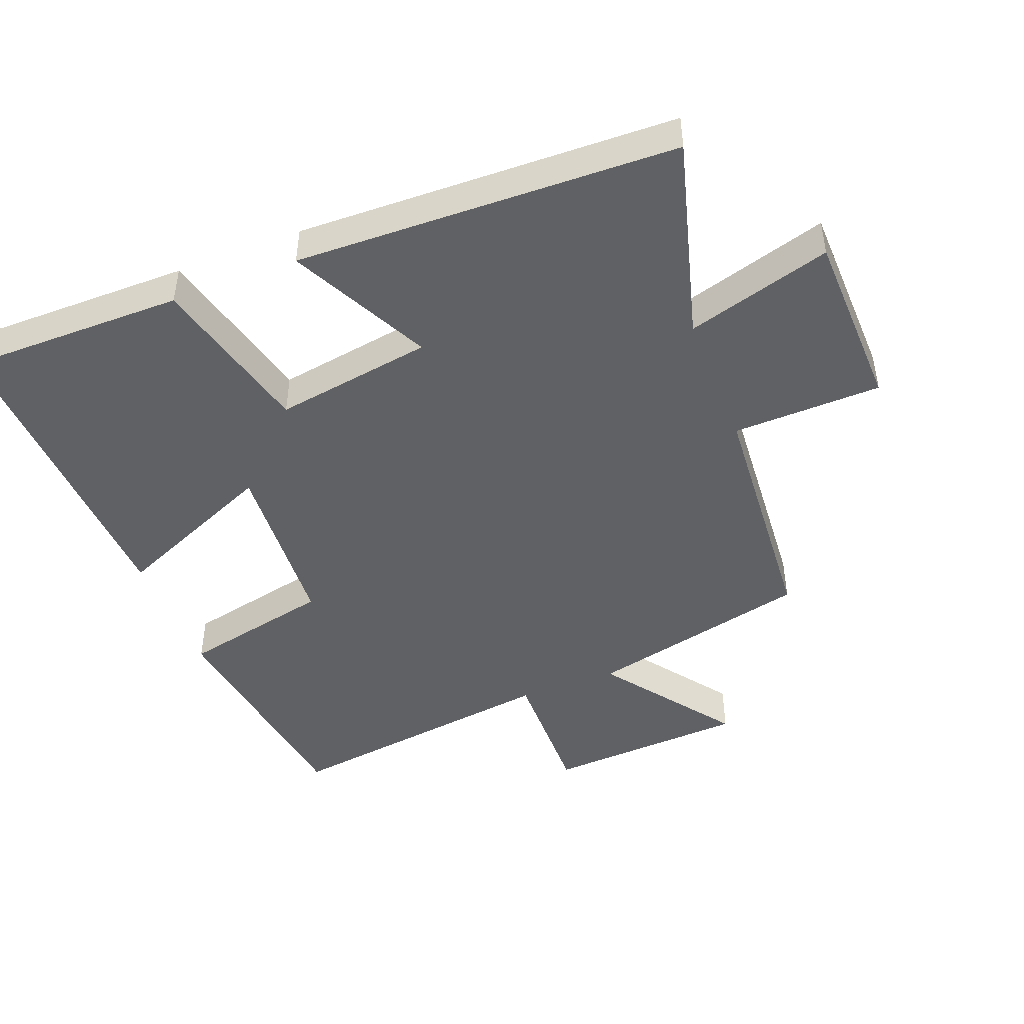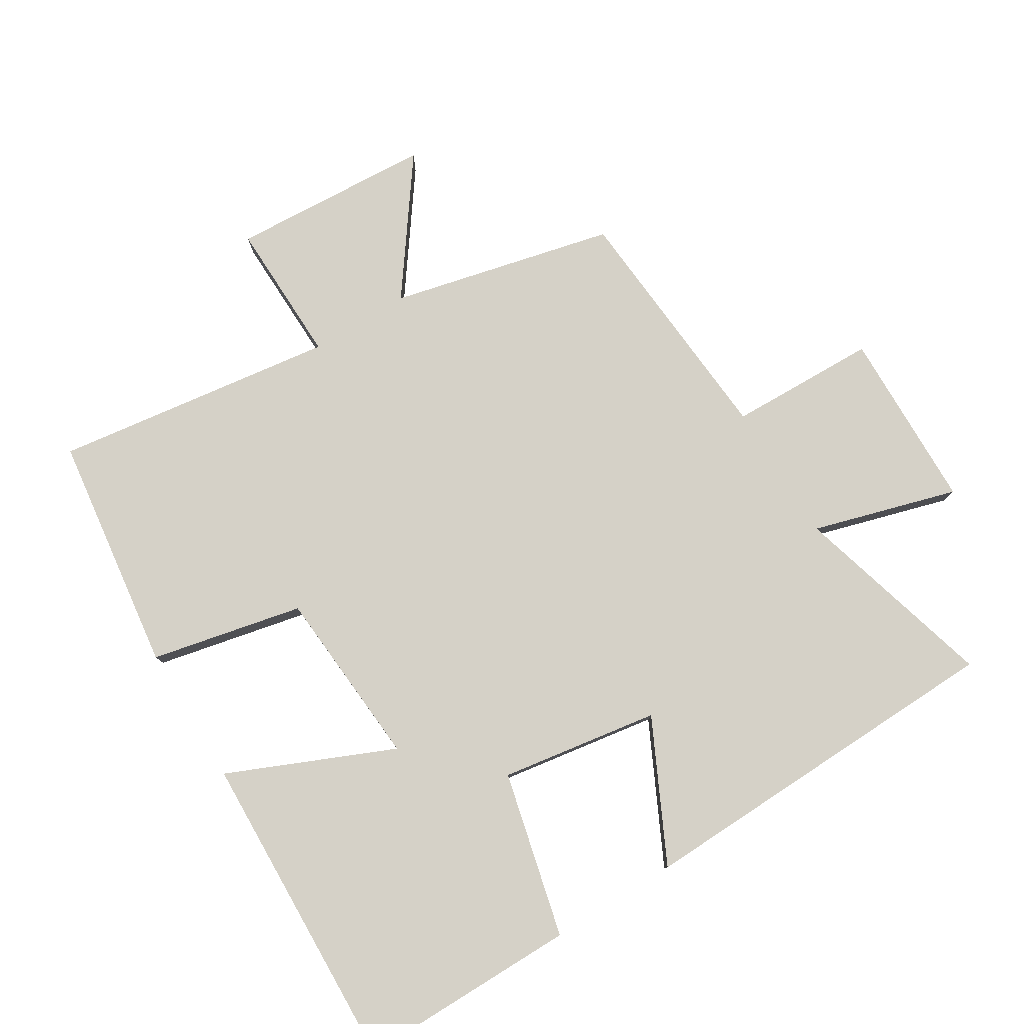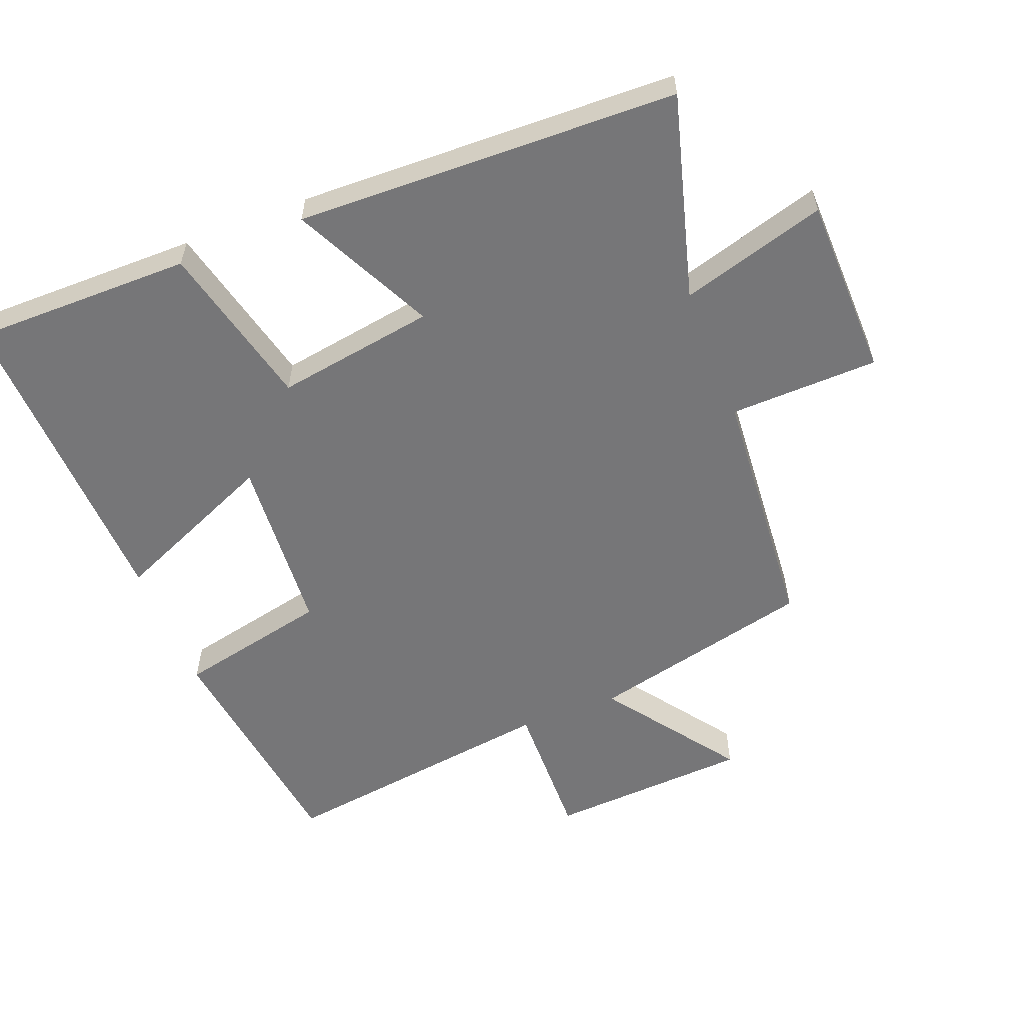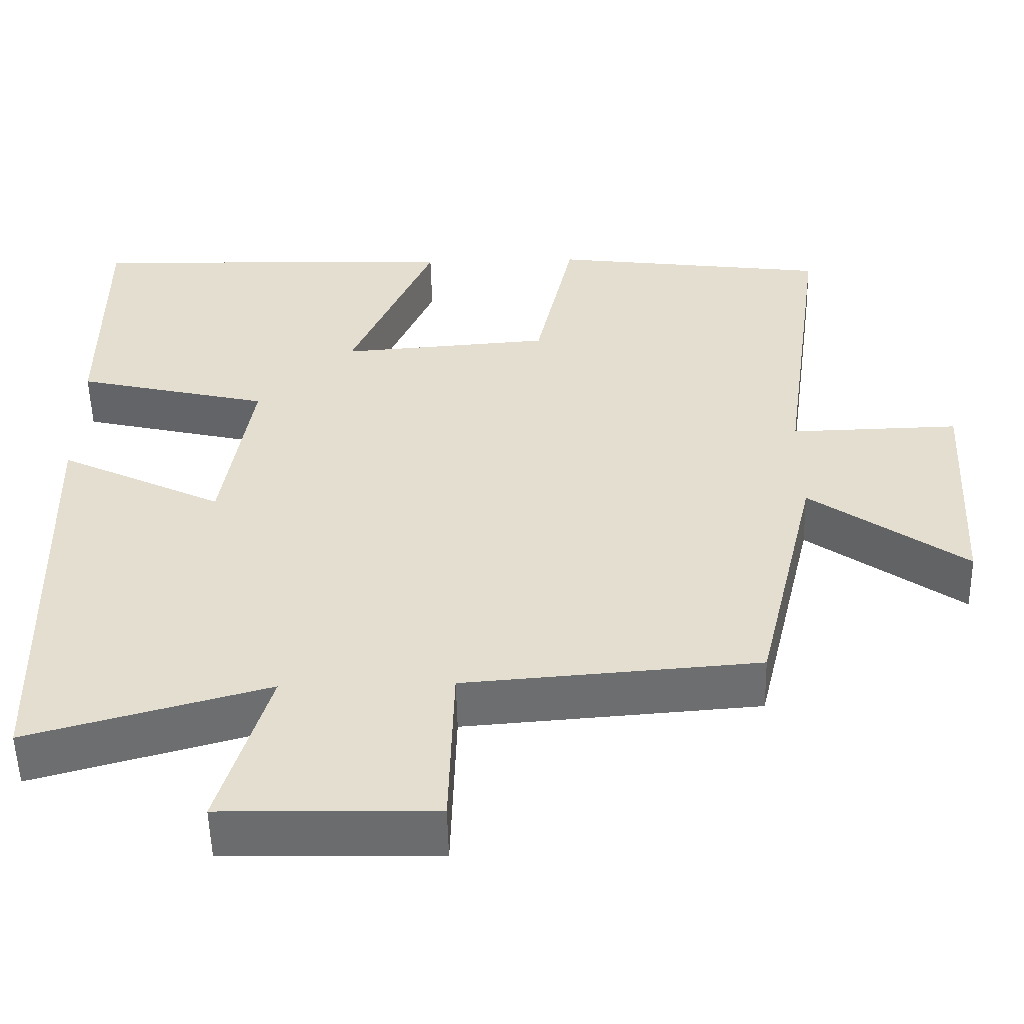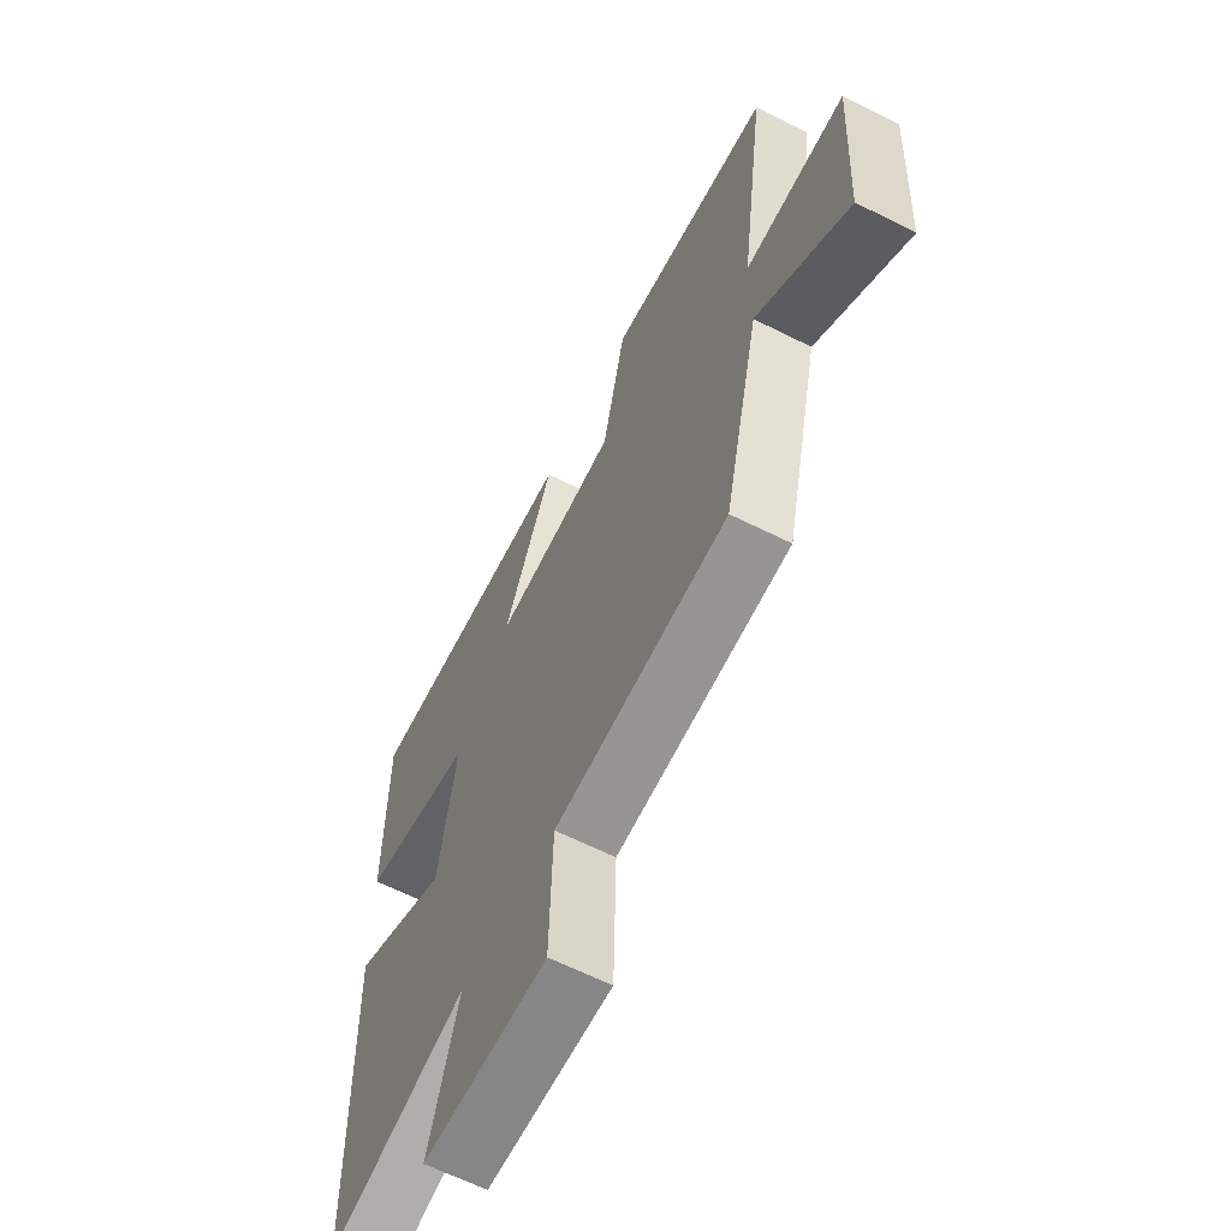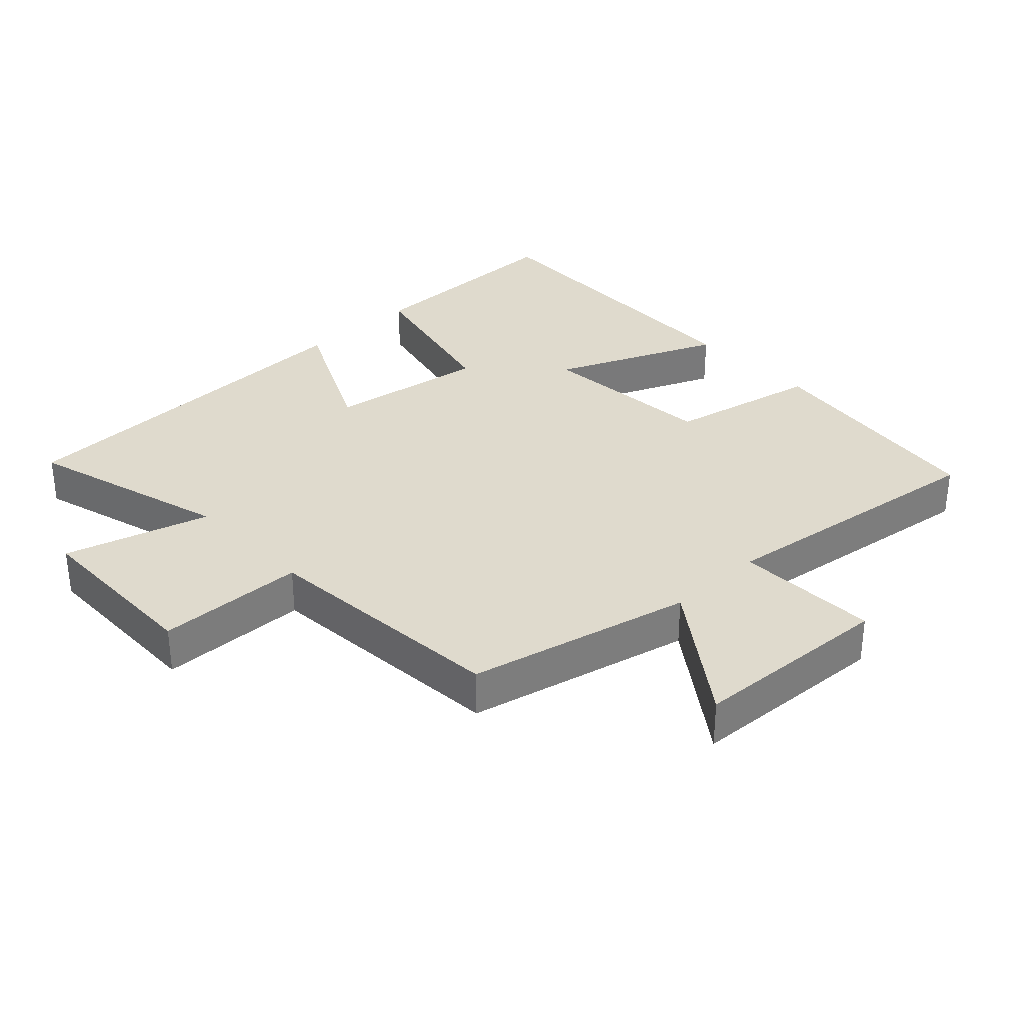
<metadata>
{"format":"obj","ext":"obj","renderer":"f3d","projection":"perspective","resolution":1024,"background":"white","views":[{"elev":-45.8,"azim":111.4,"up":"+Y"},{"elev":78.9,"azim":58.4,"up":"+Y"},{"elev":-56.9,"azim":111.4,"up":"+Y"},{"elev":-53.7,"azim":-178.7,"up":"+Z"},{"elev":-63.4,"azim":-116.9,"up":"+Z"},{"elev":32.7,"azim":-133.6,"up":"+Y"}]}
</metadata>
<code>
v -0.42 0.07 -0.471
v -0.5 0.07 -0.132
v -0.7 0.07 -0.277
v -0.718 0.07 0.029
v -0.5 0.07 0.024
v -0.559 0.07 0.452
v -0.198 0.07 0.5
v -0.148 0.07 0.27
v 0.124 0.07 0.25
v 0.016 0.07 0.5
v 0.501 0.07 0.517
v 0.5 0.07 0.184
v 0.25 0.07 0.124
v 0.288 0.07 -0.116
v 0.5 0.07 -0.012
v 0.483 0.07 -0.586
v 0.175 0.07 -0.5
v 0.239 0.07 -0.719
v -0.035 0.07 -0.725
v -0.041 0.07 -0.5
v -0.42 0 -0.471
v -0.5 0 -0.132
v -0.7 0 -0.277
v -0.718 0 0.029
v -0.5 0 0.024
v -0.559 0 0.452
v -0.198 0 0.5
v -0.148 0 0.27
v 0.124 0 0.25
v 0.016 0 0.5
v 0.501 0 0.517
v 0.5 0 0.184
v 0.25 0 0.124
v 0.288 0 -0.116
v 0.5 0 -0.012
v 0.483 0 -0.586
v 0.175 0 -0.5
v 0.239 0 -0.719
v -0.035 0 -0.725
v -0.041 0 -0.5
f 17 18 19 20
f 17 20 1 2
f 14 15 16 17
f 13 14 17 2
f 10 11 12 13
f 9 10 13
f 8 9 13 2
f 5 6 7 8
f 5 8 2 3
f 3 4 5
f 40 39 38 37
f 22 21 40 37
f 37 36 35 34
f 22 37 34 33
f 33 32 31 30
f 33 30 29
f 22 33 29 28
f 28 27 26 25
f 23 22 28 25
f 25 24 23
f 1 21 22 2
f 2 22 23 3
f 3 23 24 4
f 4 24 25 5
f 5 25 26 6
f 6 26 27 7
f 7 27 28 8
f 8 28 29 9
f 9 29 30 10
f 10 30 31 11
f 11 31 32 12
f 12 32 33 13
f 13 33 34 14
f 14 34 35 15
f 15 35 36 16
f 16 36 37 17
f 17 37 38 18
f 18 38 39 19
f 19 39 40 20
f 20 40 21 1

</code>
